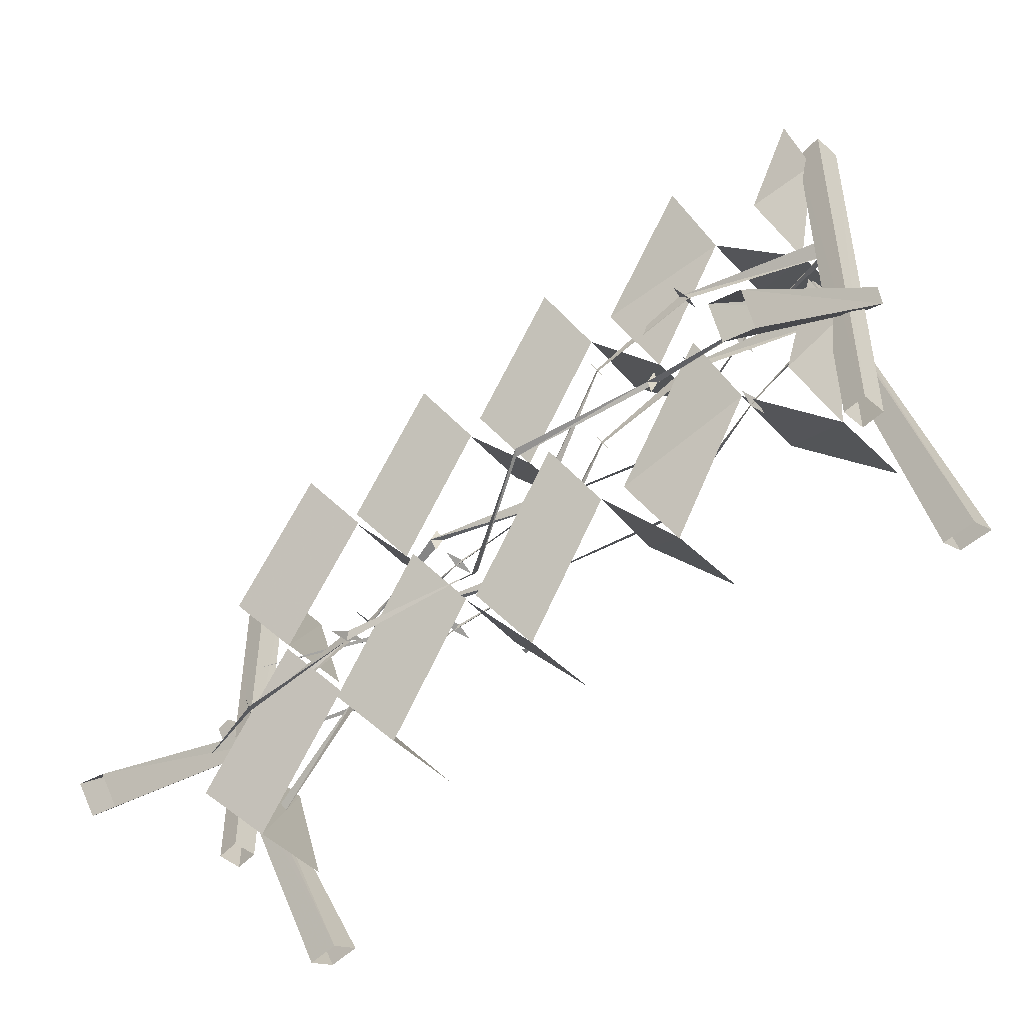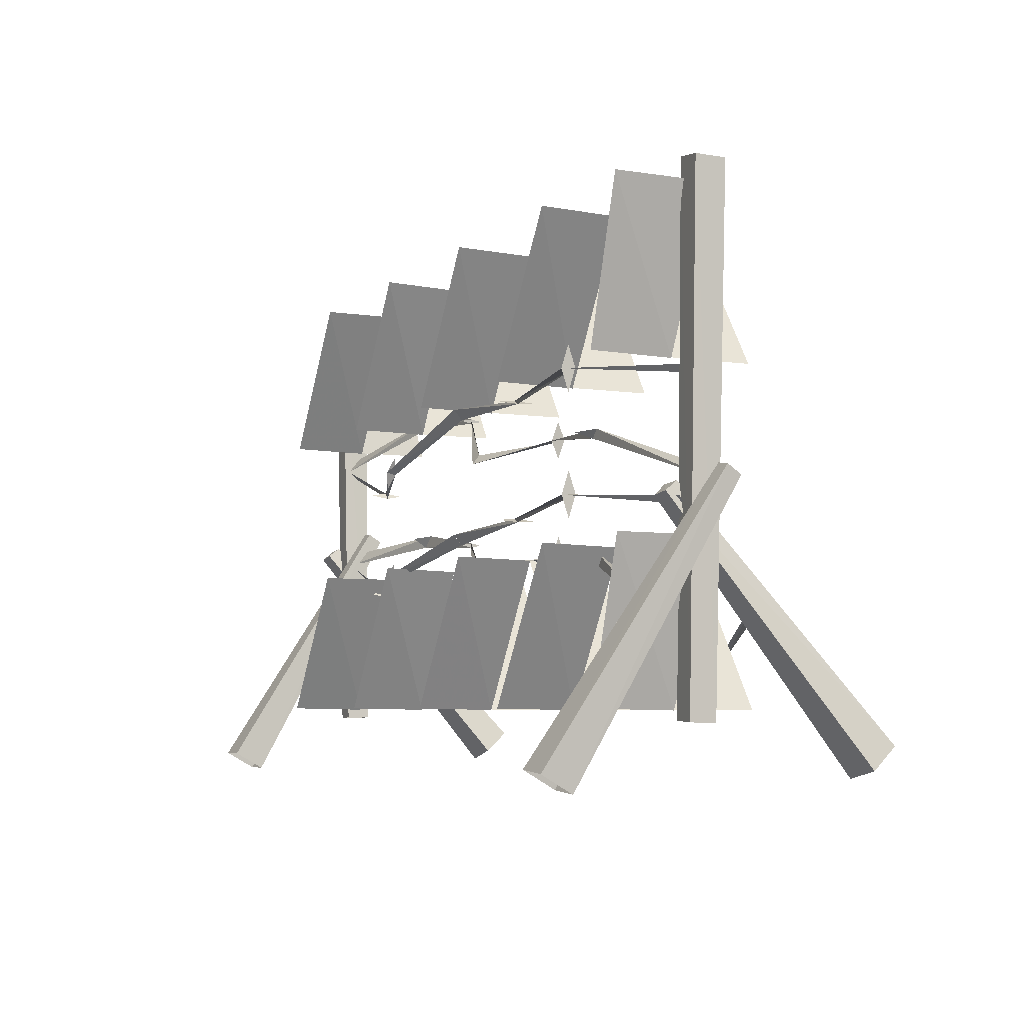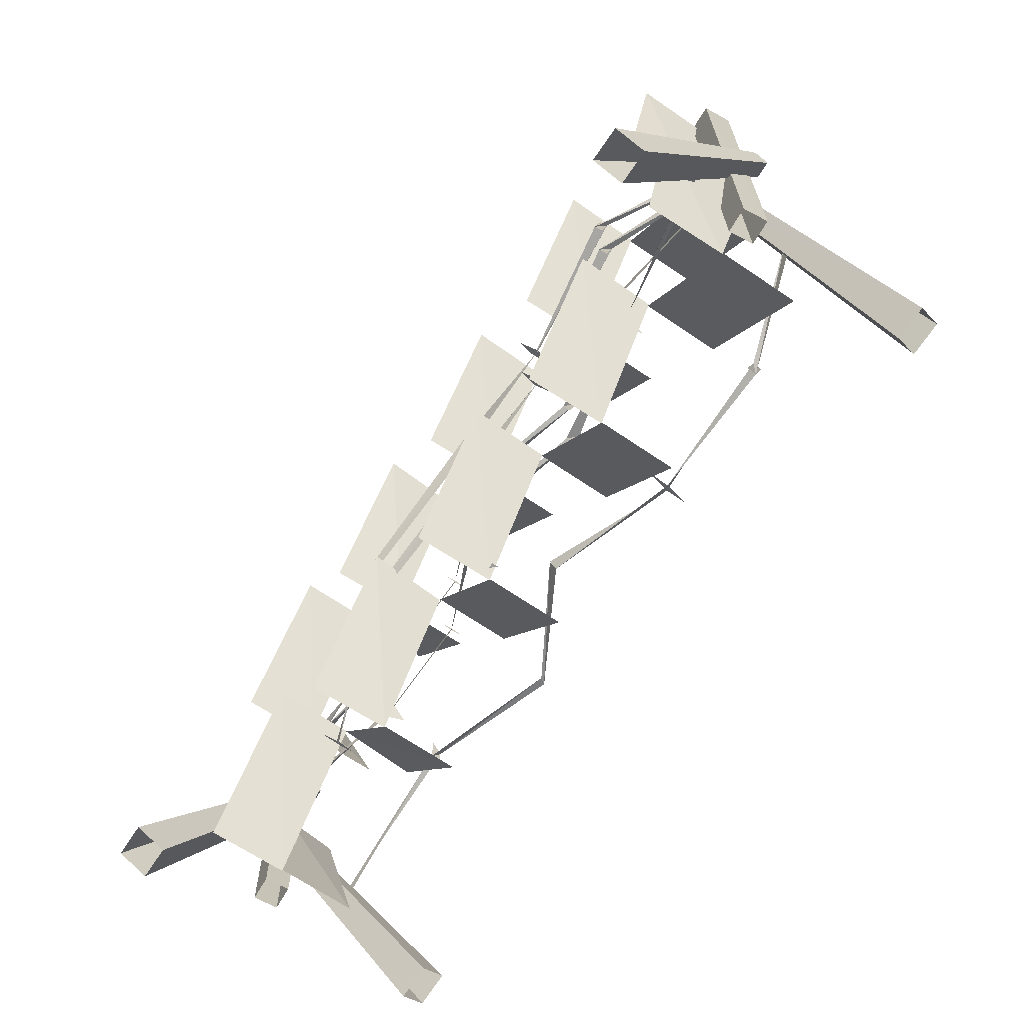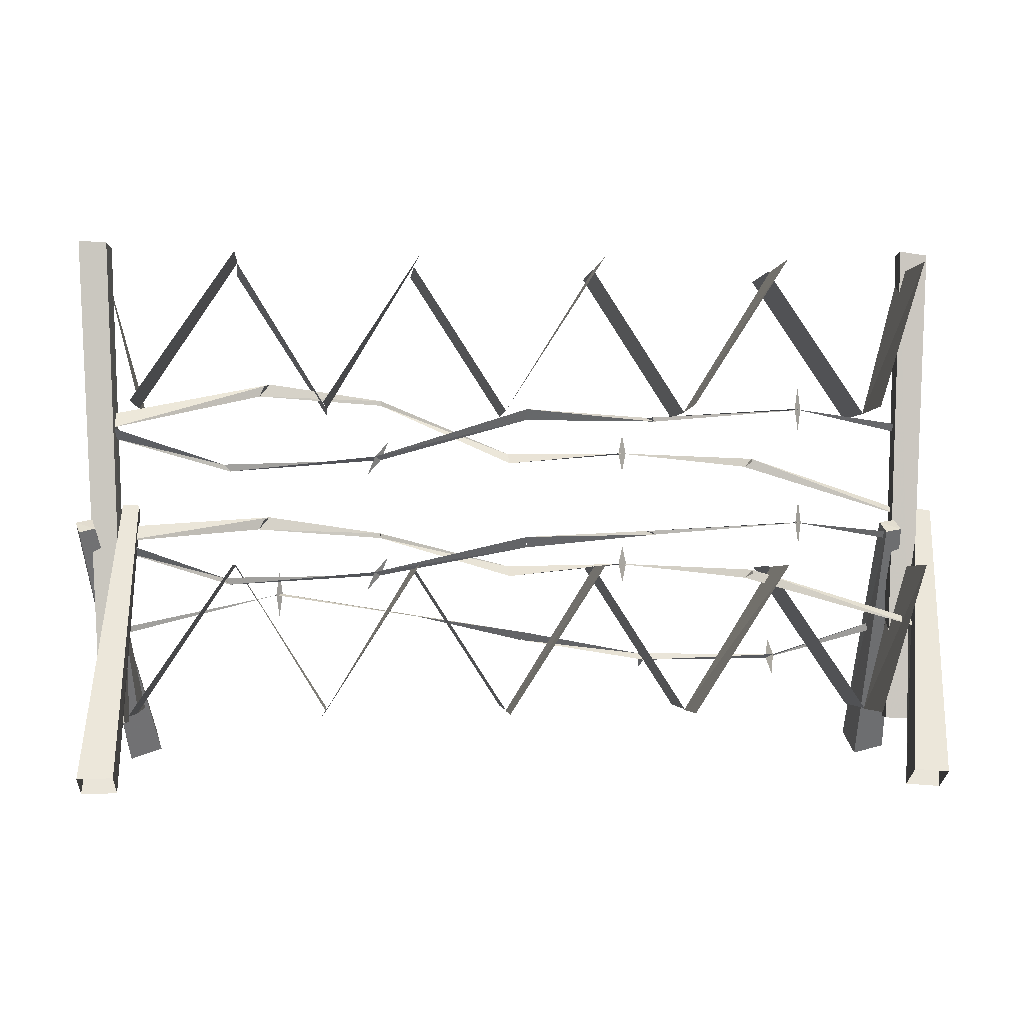
<metadata>
{"format":"obj","ext":"obj","renderer":"f3d","projection":"perspective","resolution":1024,"background":"white","views":[{"elev":-54.6,"azim":-137.5,"up":"+Y"},{"elev":-5.5,"azim":64.6,"up":"+Y"},{"elev":-70.7,"azim":56.2,"up":"+Y"},{"elev":-1.7,"azim":-5.4,"up":"+Y"}]}
</metadata>
<code>
v 0.11 0 -0.021
v 0.11 0 0.039
v 0.063 0 0.039
v 2.307 3.814 -0.6805
v 3.153 2.568 -0.6805
v 2.307 3.814 -0.01851
v 3.153 2.568 -0.01851
v 3.129 2.579 0.6435
v 3.146 2.565 -0.01851
v 3.518 3.821 0.6435
v 3.513 3.821 -0.1545
v 0.752 3.814 -0.6805
v 1.556 2.568 -0.6805
v 0.752 3.814 -0.01851
v 1.556 2.568 -0.01851
v 1.53 2.579 0.6435
v 1.549 2.565 -0.01851
v 2.332 3.824 0.6435
v 2.321 3.81 -0.01851
v 3.724 3.95 -0.1475
v 3.543 -0.1104 -0.1355
v 3.702 3.96 0.08749
v 3.521 -0.1094 0.06649
v 3.321 -0.09743 0.05549
v 3.343 -0.09843 -0.1465
v 3.472 3.993 0.07549
v 3.495 3.996 -0.1605
v 3.45 2.479 -0.03451
v 2.413 2.561 0.5195
v 3.45 2.416 -0.08751
v 2.481 2.561 0.4355
v 1.164 2.492 0.3205
v 1.233 2.46 0.3205
v 2.447 2.377 0.4775
v 2.447 2.744 0.4775
v -0.8096 3.813 -0.6805
v -0.006633 2.569 -0.6805
v -0.8096 3.813 -0.01851
v -0.006633 2.569 -0.01851
v -0.03263 2.579 0.6435
v -0.01363 2.565 -0.01851
v 0.7704 3.824 0.6435
v 0.7594 3.81 -0.01851
v -1.588 2.579 0.6435
v -1.56 2.565 -0.01851
v -0.7846 3.824 0.6435
v -0.8156 3.81 -0.01851
v 1.064 2.211 -0.1895
v 2.07 2.09 0.07249
v 0.9884 2.211 -0.1095
v 2.137 2.159 0.07249
v 1.163 2.492 0.3205
v 0.1324 2.552 0.4035
v 1.231 2.46 0.3205
v 0.1324 2.465 0.3315
v -1.154 2.137 0.5055
v -1.105 2.111 0.4455
v -2.373 2.031 0.01249
v -2.429 2.089 0.01249
v -2.05 2.808 -0.3175
v -1.083 2.669 -0.3085
v -2.137 2.701 -0.2995
v -1.086 2.629 -0.3085
v -0.006633 2.187 0.1025
v 0.006367 2.104 0.1715
v 1.026 2.055 -0.1495
v 1.026 2.368 -0.1495
v 1.197 2.476 0.4895
v -1.216 1.986 0.4755
v 1.197 2.476 0.1505
v -1.043 2.262 0.4755
v -1.085 2.649 -0.4055
v -1.085 2.649 -0.2115
v -2.357 3.813 -0.6801
v -1.554 2.568 -0.6801
v -2.324 3.821 -0.01806
v -1.554 2.568 -0.01806
v -3.169 2.578 0.6429
v -3.148 2.564 -0.01806
v -2.322 3.824 0.6429
v -2.322 3.824 -0.01806
v -3.504 3.814 -0.5171
v -3.141 2.568 -0.6801
v -3.461 3.822 -0.06306
v -3.141 2.568 -0.01806
v -3.313 1.555 -0.05606
v -2.05 1.649 -0.3181
v -3.312 1.43 0.03894
v -2.137 1.543 -0.2991
v -1.084 1.51 -0.3081
v -1.086 1.47 -0.3081
v -0.00625 1.222 0.1039
v 0.00675 1.139 0.1719
v -3.153 1.667 -0.2271
v -3.217 -0.5929 0.9909
v -3.152 1.741 -0.1081
v -3.226 -0.4489 1.24
v -3.509 -0.4509 1.24
v -3.5 -0.5949 0.9909
v -3.288 1.749 -0.1141
v -3.29 1.683 -0.2361
v -3.4 3.958 -0.1481
v -3.226 -0.1019 -0.1351
v -3.422 3.967 0.08894
v -3.248 -0.1029 0.06794
v -3.448 -0.1079 0.05694
v -3.426 -0.1069 -0.1461
v -3.655 3.979 0.07694
v -3.632 3.985 -0.1601
v -2.372 2.03 0.01394
v -3.37 2.314 -0.06406
v -2.428 2.088 0.01394
v -3.37 2.395 0.03194
v -3.384 2.519 -0.05606
v -2.05 2.807 -0.3181
v -3.382 2.394 0.03894
v -2.137 2.701 -0.2991
v -1.085 1.49 -0.4051
v -2.093 1.569 -0.4591
v -1.085 1.49 -0.2121
v -2.093 1.622 -0.1581
v -2.4 2.059 -0.1321
v -2.4 2.059 0.1589
v -2.093 2.727 -0.4591
v -2.093 2.78 -0.1581
v -0.8103 1.222 -0.6802
v -0.00729 -0.0217 -0.6802
v -0.8103 1.222 -0.01918
v -0.00729 -0.0217 -0.01918
v -2.357 1.222 -0.6802
v -1.554 -0.0217 -0.6802
v -2.324 1.229 -0.01918
v -1.554 -0.0217 -0.01918
v -1.588 -0.0117 0.6438
v -1.561 -0.0257 -0.01918
v -0.7853 1.233 0.6438
v -0.8173 1.219 -0.01918
v -3.169 -0.0117 0.6438
v -3.148 -0.0257 -0.01918
v -2.322 1.233 0.6438
v -2.322 1.233 -0.01918
v -3.39 1.223 -0.5172
v -3.141 -0.0217 -0.6802
v -3.347 1.231 -0.06418
v -3.141 -0.0217 -0.01918
v 0.1317 1.469 0.4038
v -1.155 1.171 0.5048
v 0.1317 1.382 0.3308
v -1.105 1.145 0.4458
v -2.372 1.065 0.01282
v -2.428 1.123 0.01282
v -3.3 1.349 -0.06518
v -3.3 1.43 0.03082
v 0.1777 0.5663 -0.5412
v 0.1777 0.6403 -0.4802
v -0.8153 0.7893 -1.098
v -0.7763 0.7763 -1.043
v -3.525 1.616 0.08782
v -3.117 -0.2697 -1.606
v -3.489 1.538 0.1978
v -3.049 -0.4427 -1.385
v -3.317 -0.5317 -1.363
v -3.384 -0.3587 -1.584
v -3.62 1.503 0.2148
v -3.658 1.587 0.1098
v -2.4 1.094 -0.1332
v -1.216 1.02 0.4758
v -2.4 1.094 0.1578
v -1.044 1.296 0.4758
v -1.939 0.9773 -0.7702
v -1.995 0.9673 -0.7132
v -1.967 1.169 -0.7072
v -1.967 0.7763 -0.7762
v -3.37 0.6753 -0.7412
v -3.37 0.6183 -0.7622
v 2.306 1.222 -0.6804
v 3.153 -0.02174 -0.6804
v 2.306 1.222 -0.01837
v 3.153 -0.02174 -0.01837
v -0.03174 -0.01174 0.6436
v -0.01274 -0.02574 -0.01837
v 0.7723 1.233 0.6436
v 0.7603 1.219 -0.01837
v 0.7523 1.222 -0.6804
v 1.555 -0.02174 -0.6804
v 0.7523 1.222 -0.01837
v 1.555 -0.02174 -0.01837
v 1.53 -0.01174 0.6436
v 1.549 -0.02574 -0.01837
v 2.332 1.233 0.6436
v 2.321 1.219 -0.01837
v 1.066 1.245 -0.1904
v 2.07 1.123 0.07263
v 0.9893 1.245 -0.1104
v 2.137 1.193 0.07263
v 3.5 0.7053 0.4176
v 3.5 0.7613 0.3506
v 3.45 1.514 0.09963
v 2.413 1.595 0.5196
v 3.45 1.45 0.04663
v 2.48 1.595 0.4356
v 1.164 1.523 0.3206
v 1.233 1.492 0.3206
v 0.1333 1.469 0.4036
v 0.1333 1.382 0.3306
v -0.00574 1.221 0.1026
v 0.00726 1.138 0.1706
v 2.07 2.088 0.07263
v 3.5 1.669 -0.03437
v 2.137 2.158 0.07263
v 3.5 1.725 -0.1014
v 1.027 1.089 -0.1504
v 2.103 1.158 0.2466
v 1.027 1.401 -0.1504
v 2.103 1.158 -0.1024
v 1.198 1.507 0.4896
v 2.447 1.412 0.4776
v 1.198 1.507 0.1506
v 2.447 1.778 0.4776
v 2.519 0.4223 -0.8244
v 2.463 0.3873 -0.8844
v 2.491 0.5583 -0.9424
v 1.273 0.4333 -0.8704
v 1.326 0.3753 -0.8374
v 1.3 0.3023 -1.03
v 0.1793 0.5673 -0.5414
v 0.1793 0.6413 -0.4784
v 2.491 0.2503 -0.7654
v 1.3 0.5063 -0.6774
v 3.472 0.6853 -0.5384
v 3.472 0.7663 -0.5084
v 2.103 2.123 0.2466
v 2.103 2.123 -0.1024
v 3.13 -0.01173 0.6433
v 3.147 -0.02573 -0.01873
v 3.518 1.229 0.6433
v 3.513 1.229 -0.1557
v 3.77 1.644 -0.2267
v 3.509 -0.6007 0.9913
v 3.778 1.718 -0.1097
v 3.513 -0.4567 1.24
v 3.232 -0.4327 1.24
v 3.228 -0.5777 0.9913
v 3.643 1.739 -0.1147
v 3.635 1.672 -0.2357
v 3.396 1.627 0.08727
v 3.638 -0.2877 -1.606
v 3.426 1.546 0.1973
v 3.69 -0.4657 -1.385
v 3.416 -0.5307 -1.363
v 3.364 -0.3527 -1.584
v 3.292 1.523 0.2153
v 3.261 1.609 0.1103
o BARBEDWIRE
f 3 2 1
o FRAG01
f 6 5 4
f 7 5 6
f 7 7 6
f 8 7 7
f 8 8 7
f 9 8 8
f 10 9 8
f 11 9 10
f 11 11 10
f 12 11 11
f 12 12 11
f 13 12 12
f 14 13 12
f 15 13 14
f 15 15 14
f 16 15 15
f 16 16 15
f 17 16 16
f 18 17 16
f 19 17 18
f 22 21 20
f 23 21 22
f 23 23 22
f 24 23 23
f 24 24 23
f 25 24 24
f 26 25 24
f 27 25 26
f 27 27 26
f 22 27 27
f 22 22 27
f 23 22 22
f 26 23 22
f 24 23 26
f 24 24 26
f 21 24 24
f 21 21 24
f 20 21 21
f 25 20 21
f 27 20 25
f 27 27 25
f 28 27 27
f 28 28 27
f 29 28 28
f 30 29 28
f 31 29 30
f 31 31 30
f 29 31 31
f 29 29 31
f 32 29 29
f 31 32 29
f 33 32 31
f 33 33 31
f 20 33 33
f 20 20 33
f 22 20 20
f 27 22 20
f 27 22 27
f 27 27 27
f 27 27 27
f 26 27 27
f 22 27 26
f 22 22 26
f 29 22 22
f 29 29 22
f 31 29 29
f 34 31 29
f 34 31 34
f 29 34 34
f 29 34 29
f 31 29 29
f 35 29 31
o FRAG02
f 38 37 36
f 39 37 38
f 39 39 38
f 40 39 39
f 40 40 39
f 41 40 40
f 42 41 40
f 43 41 42
f 43 43 42
f 44 43 43
f 44 44 43
f 45 44 44
f 46 45 44
f 47 45 46
f 50 49 48
f 51 49 50
f 51 51 50
f 52 51 51
f 52 52 51
f 53 52 52
f 54 53 52
f 55 53 54
f 55 55 54
f 53 55 55
f 53 53 55
f 56 53 53
f 55 56 53
f 57 56 55
f 57 57 55
f 56 57 57
f 56 56 57
f 58 56 56
f 57 58 56
f 59 58 57
f 59 59 57
f 60 59 59
f 60 60 59
f 61 60 60
f 62 61 60
f 63 61 62
f 63 63 62
f 61 63 63
f 61 61 63
f 64 61 61
f 63 64 61
f 65 64 63
f 65 65 63
f 64 65 65
f 64 64 65
f 48 64 64
f 65 48 64
f 50 48 65
f 50 50 65
f 50 50 50
f 50 50 50
f 48 50 50
f 66 48 50
f 66 48 66
f 50 66 66
f 50 66 50
f 48 50 50
f 67 50 48
f 67 67 48
f 54 67 67
f 54 54 67
f 52 54 54
f 68 52 54
f 68 52 68
f 57 68 68
f 57 68 57
f 56 57 57
f 69 57 56
f 69 69 56
f 52 69 69
f 52 52 69
f 54 52 52
f 70 54 52
f 70 54 70
f 56 70 70
f 56 70 56
f 57 56 56
f 71 56 57
f 71 71 57
f 63 71 71
f 63 63 71
f 61 63 63
f 72 61 63
f 72 61 72
f 63 72 72
f 63 72 63
f 61 63 63
f 73 63 61
o FRAG03
f 76 75 74
f 77 75 76
f 77 77 76
f 78 77 77
f 78 78 77
f 79 78 78
f 80 79 78
f 81 79 80
f 81 81 80
f 82 81 81
f 82 82 81
f 83 82 82
f 84 83 82
f 85 83 84
f 88 87 86
f 89 87 88
f 89 89 88
f 87 89 89
f 87 87 89
f 90 87 87
f 89 90 87
f 91 90 89
f 91 91 89
f 90 91 91
f 90 90 91
f 92 90 90
f 91 92 90
f 93 92 91
f 93 93 91
f 94 93 93
f 94 94 93
f 95 94 94
f 96 95 94
f 97 95 96
f 97 97 96
f 98 97 97
f 98 98 97
f 99 98 98
f 100 99 98
f 101 99 100
f 101 101 100
f 96 101 101
f 96 96 101
f 97 96 96
f 100 97 96
f 98 97 100
f 98 98 100
f 95 98 98
f 95 95 98
f 94 95 95
f 99 94 95
f 101 94 99
f 101 101 99
f 102 101 101
f 102 102 101
f 103 102 102
f 104 103 102
f 105 103 104
f 105 105 104
f 106 105 105
f 106 106 105
f 107 106 106
f 108 107 106
f 109 107 108
f 109 109 108
f 104 109 109
f 104 104 109
f 105 104 104
f 108 105 104
f 106 105 108
f 106 106 108
f 103 106 106
f 103 103 106
f 102 103 103
f 107 102 103
f 109 102 107
f 109 109 107
f 110 109 109
f 110 110 109
f 111 110 110
f 112 111 110
f 113 111 112
f 113 113 112
f 114 113 113
f 114 114 113
f 115 114 114
f 116 115 114
f 117 115 116
f 117 117 116
f 91 117 117
f 91 91 117
f 90 91 91
f 118 90 91
f 118 90 118
f 89 118 118
f 89 118 89
f 87 89 89
f 119 89 87
f 119 119 87
f 90 119 119
f 90 90 119
f 91 90 90
f 120 91 90
f 120 91 120
f 87 120 120
f 87 120 87
f 89 87 87
f 121 87 89
f 121 121 89
f 94 121 121
f 94 94 121
f 96 94 94
f 101 96 94
f 101 96 101
f 101 101 101
f 101 101 101
f 100 101 101
f 96 101 100
f 96 96 100
f 102 96 96
f 102 102 96
f 104 102 102
f 109 104 102
f 109 104 109
f 109 109 109
f 109 109 109
f 108 109 109
f 104 109 108
f 104 104 108
f 112 104 104
f 112 112 104
f 110 112 112
f 122 110 112
f 122 110 122
f 112 122 122
f 112 122 112
f 110 112 112
f 123 112 110
f 123 123 110
f 115 123 123
f 115 115 123
f 117 115 115
f 124 117 115
f 124 117 124
f 115 124 124
f 115 124 115
f 117 115 115
f 125 115 117
o FRAG04
f 128 127 126
f 129 127 128
f 129 129 128
f 130 129 129
f 130 130 129
f 131 130 130
f 132 131 130
f 133 131 132
f 133 133 132
f 134 133 133
f 134 134 133
f 135 134 134
f 136 135 134
f 137 135 136
f 137 137 136
f 138 137 137
f 138 138 137
f 139 138 138
f 140 139 138
f 141 139 140
f 141 141 140
f 142 141 141
f 142 142 141
f 143 142 142
f 144 143 142
f 145 143 144
f 148 147 146
f 149 147 148
f 149 149 148
f 147 149 149
f 147 147 149
f 150 147 147
f 149 150 147
f 151 150 149
f 151 151 149
f 150 151 151
f 150 150 151
f 152 150 150
f 151 152 150
f 153 152 151
f 153 153 151
f 154 153 153
f 154 154 153
f 155 154 154
f 156 155 154
f 157 155 156
f 157 157 156
f 158 157 157
f 158 158 157
f 159 158 158
f 160 159 158
f 161 159 160
f 161 161 160
f 162 161 161
f 162 162 161
f 163 162 162
f 164 163 162
f 165 163 164
f 165 165 164
f 160 165 165
f 160 160 165
f 161 160 160
f 164 161 160
f 162 161 164
f 162 162 164
f 159 162 162
f 159 159 162
f 158 159 159
f 163 158 159
f 165 158 163
f 165 165 163
f 151 165 165
f 151 151 165
f 150 151 151
f 166 150 151
f 166 150 166
f 149 166 166
f 149 166 149
f 147 149 149
f 167 149 147
f 167 167 147
f 150 167 167
f 150 150 167
f 151 150 150
f 168 151 150
f 168 151 168
f 147 168 168
f 147 168 147
f 149 147 147
f 169 147 149
f 169 169 149
f 170 169 169
f 170 170 169
f 171 170 170
f 172 171 170
f 172 171 172
f 157 172 172
f 157 172 157
f 156 157 157
f 170 157 156
f 170 170 156
f 171 170 170
f 171 171 170
f 170 171 171
f 157 170 171
f 157 170 157
f 170 157 157
f 170 157 170
f 171 170 170
f 173 170 171
f 173 173 171
f 170 173 173
f 170 170 173
f 171 170 170
f 174 171 170
f 174 171 174
f 174 174 174
f 174 174 174
f 175 174 174
f 171 174 175
f 171 171 175
f 158 171 171
f 158 158 171
f 160 158 158
f 165 160 158
f 165 160 165
f 165 165 165
f 165 165 165
f 164 165 165
f 160 165 164
o FRAG05
f 178 177 176
f 179 177 178
f 179 179 178
f 180 179 179
f 180 180 179
f 181 180 180
f 182 181 180
f 183 181 182
f 183 183 182
f 184 183 183
f 184 184 183
f 185 184 184
f 186 185 184
f 187 185 186
f 187 187 186
f 188 187 187
f 188 188 187
f 189 188 188
f 190 189 188
f 191 189 190
f 194 193 192
f 195 193 194
f 195 195 194
f 193 195 195
f 193 193 195
f 196 193 193
f 195 196 193
f 197 196 195
f 197 197 195
f 198 197 197
f 198 198 197
f 199 198 198
f 200 199 198
f 201 199 200
f 201 201 200
f 199 201 201
f 199 199 201
f 202 199 199
f 201 202 199
f 203 202 201
f 203 203 201
f 202 203 203
f 202 202 203
f 204 202 202
f 203 204 202
f 205 204 203
f 205 205 203
f 206 205 205
f 206 206 205
f 192 206 206
f 207 192 206
f 194 192 207
f 194 194 207
f 208 194 194
f 208 208 194
f 209 208 208
f 210 209 208
f 211 209 210
f 211 211 210
f 194 211 211
f 194 194 211
f 192 194 194
f 212 192 194
f 212 192 212
f 193 212 212
f 193 212 193
f 195 193 193
f 213 193 195
f 213 213 195
f 192 213 213
f 192 192 213
f 194 192 192
f 214 194 192
f 214 194 214
f 195 214 214
f 195 214 195
f 193 195 195
f 215 195 193
f 215 215 193
f 203 215 215
f 203 203 215
f 202 203 203
f 216 202 203
f 216 202 216
f 201 216 216
f 201 216 201
f 199 201 201
f 217 201 199
f 217 217 199
f 202 217 217
f 202 202 217
f 203 202 202
f 218 203 202
f 218 203 218
f 199 218 218
f 199 218 199
f 201 199 199
f 219 199 201
f 219 219 201
f 220 219 219
f 220 220 219
f 221 220 220
f 222 221 220
f 222 221 222
f 223 222 222
f 223 222 223
f 224 223 223
f 225 223 224
f 225 225 224
f 221 225 225
f 221 221 225
f 220 221 221
f 224 220 221
f 224 220 224
f 223 224 224
f 223 224 223
f 224 223 223
f 220 223 224
f 220 220 224
f 223 220 220
f 223 223 220
f 224 223 223
f 226 224 223
f 226 224 226
f 227 226 226
f 223 226 227
f 223 223 227
f 221 223 223
f 221 221 223
f 220 221 221
f 228 220 221
f 228 220 228
f 224 228 228
f 224 228 224
f 223 224 224
f 229 224 223
f 229 229 223
f 230 229 229
f 230 230 229
f 231 230 230
f 221 231 230
f 221 231 221
f 221 221 221
f 221 221 221
f 220 221 221
f 231 221 220
f 231 231 220
f 210 231 231
f 210 210 231
f 208 210 210
f 232 208 210
f 232 208 232
f 210 232 232
f 210 232 210
f 208 210 210
f 233 210 208
o FRAG06
f 236 235 234
f 237 235 236
f 240 239 238
f 241 239 240
f 241 241 240
f 242 241 241
f 242 242 241
f 243 242 242
f 244 243 242
f 245 243 244
f 245 245 244
f 240 245 245
f 240 240 245
f 241 240 240
f 244 241 240
f 242 241 244
f 242 242 244
f 239 242 242
f 239 239 242
f 238 239 239
f 243 238 239
f 245 238 243
f 245 245 243
f 246 245 245
f 246 246 245
f 247 246 246
f 248 247 246
f 249 247 248
f 249 249 248
f 250 249 249
f 250 250 249
f 251 250 250
f 252 251 250
f 253 251 252
f 253 253 252
f 248 253 253
f 248 248 253
f 249 248 248
f 252 249 248
f 250 249 252
f 250 250 252
f 247 250 250
f 247 247 250
f 246 247 247
f 251 246 247
f 253 246 251
f 253 253 251
f 238 253 253
f 238 238 253
f 240 238 238
f 245 240 238
f 245 240 245
f 245 245 245
f 245 245 245
f 244 245 245
f 240 245 244
f 240 240 244
f 246 240 240
f 246 246 240
f 248 246 246
f 253 248 246
f 253 248 253
f 253 253 253
f 253 253 253
f 252 253 253
f 248 253 252

</code>
